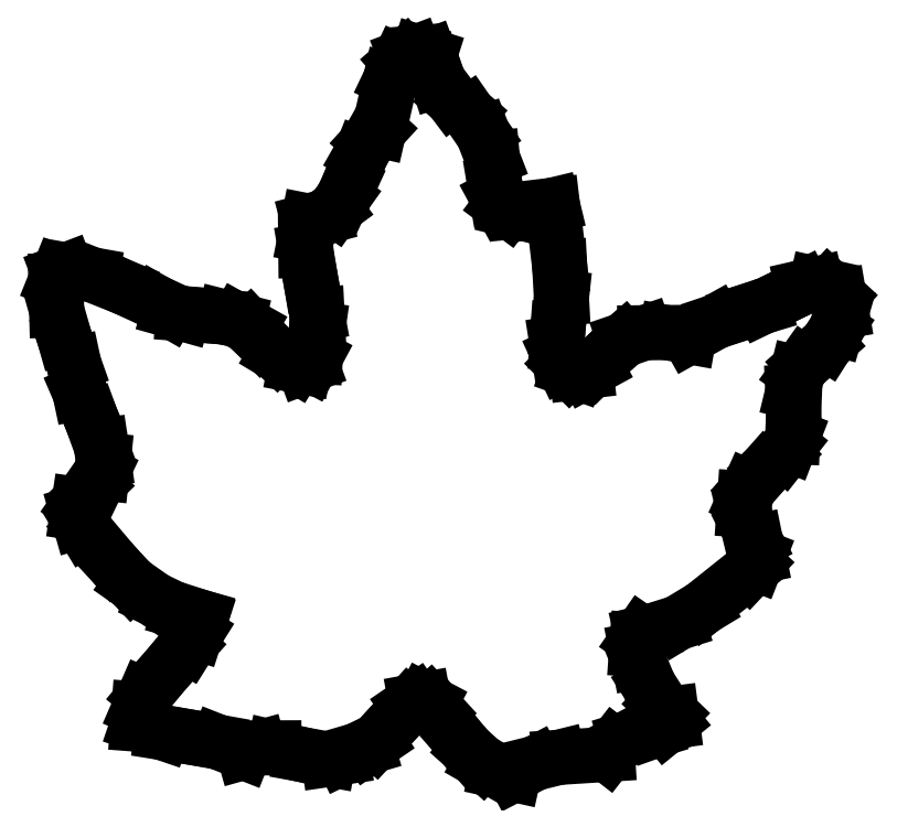
<metadata>
{"format":"dxf","ext":"dxf","renderer":"ezdxf+matplotlib","layout":"modelspace","background":"white","min_lineweight":24,"dpi":150}
</metadata>
<code>
0
SECTION
2
ENTITIES
0
LINE
8
shape
10
20.91
20
39.73
30
0
11
20.64
21
39.71
31
0
0
LINE
8
shape
10
20.64
20
39.71
30
0
11
20.12
21
39.52
31
0
0
LINE
8
shape
10
20.12
20
39.52
30
0
11
19.75
21
39.19
31
0
0
LINE
8
shape
10
19.75
20
39.19
30
0
11
19.28
21
38.2
31
0
0
LINE
8
shape
10
19.28
20
38.2
30
0
11
18.62
21
35.33
31
0
0
LINE
8
shape
10
18.62
20
35.33
30
0
11
18.02
21
34.67
31
0
0
LINE
8
shape
10
18.02
20
34.67
30
0
11
17.58
21
33.9
31
0
0
LINE
8
shape
10
17.58
20
33.9
30
0
11
16.92
21
32.25
31
0
0
LINE
8
shape
10
16.92
20
32.25
30
0
11
16.57
21
31.49
31
0
0
LINE
8
shape
10
16.57
20
31.49
30
0
11
16.11
21
30.84
31
0
0
LINE
8
shape
10
16.11
20
30.84
30
0
11
15.48
21
30.38
31
0
0
LINE
8
shape
10
15.48
20
30.38
30
0
11
14.61
21
30.14
31
0
0
LINE
8
shape
10
14.61
20
30.14
30
0
11
14.45
21
29.33
31
0
0
LINE
8
shape
10
14.45
20
29.33
30
0
11
14.46
21
28.47
31
0
0
LINE
8
shape
10
14.46
20
28.47
30
0
11
14.77
21
26.65
31
0
0
LINE
8
shape
10
14.77
20
26.65
30
0
11
15.1
21
24.85
31
0
0
LINE
8
shape
10
15.1
20
24.85
30
0
11
15.14
21
24.02
31
0
0
LINE
8
shape
10
15.14
20
24.02
30
0
11
15.03
21
23.25
31
0
0
LINE
8
shape
10
15.03
20
23.25
30
0
11
15
21
22.44
31
0
0
LINE
8
shape
10
15
20
22.44
30
0
11
14.76
21
21.99
31
0
0
LINE
8
shape
10
14.76
20
21.99
30
0
11
14.37
21
21.85
31
0
0
LINE
8
shape
10
14.37
20
21.85
30
0
11
13.88
21
21.94
31
0
0
LINE
8
shape
10
13.88
20
21.94
30
0
11
12.8
21
22.59
31
0
0
LINE
8
shape
10
12.8
20
22.59
30
0
11
11.91
21
23.43
31
0
0
LINE
8
shape
10
11.91
20
23.43
30
0
11
11.28
21
24.11
31
0
0
LINE
8
shape
10
11.28
20
24.11
30
0
11
10.58
21
24.5
31
0
0
LINE
8
shape
10
10.58
20
24.5
30
0
11
9.844
21
24.68
31
0
0
LINE
8
shape
10
9.844
20
24.68
30
0
11
9.073
21
24.75
31
0
0
LINE
8
shape
10
9.073
20
24.75
30
0
11
7.492
21
24.87
31
0
0
LINE
8
shape
10
7.492
20
24.87
30
0
11
6.71
21
25.09
31
0
0
LINE
8
shape
10
6.71
20
25.09
30
0
11
5.951
21
25.52
31
0
0
LINE
8
shape
10
5.951
20
25.52
30
0
11
4.136
21
26.37
31
0
0
LINE
8
shape
10
4.136
20
26.37
30
0
11
2.291
21
27.1
31
0
0
LINE
8
shape
10
2.291
20
27.1
30
0
11
0.8484
21
27.36
31
0
0
LINE
8
shape
10
0.8484
20
27.36
30
0
11
0.4141
21
27.19
31
0
0
LINE
8
shape
10
0.4141
20
27.19
30
0
11
0.2434
21
26.77
31
0
0
LINE
8
shape
10
0.2434
20
26.77
30
0
11
0.289
21
25.08
31
0
0
LINE
8
shape
10
0.289
20
25.08
30
0
11
0.7259
21
23.54
31
0
0
LINE
8
shape
10
0.7259
20
23.54
30
0
11
1.262
21
22.03
31
0
0
LINE
8
shape
10
1.262
20
22.03
30
0
11
1.607
21
20.41
31
0
0
LINE
8
shape
10
1.607
20
20.41
30
0
11
2.247
21
18.93
31
0
0
LINE
8
shape
10
2.247
20
18.93
30
0
11
2.827
21
17.35
31
0
0
LINE
8
shape
10
2.827
20
17.35
30
0
11
2.942
21
16.57
31
0
0
LINE
8
shape
10
2.942
20
16.57
30
0
11
2.862
21
15.82
31
0
0
LINE
8
shape
10
2.862
20
15.82
30
0
11
2.526
21
15.11
31
0
0
LINE
8
shape
10
2.526
20
15.11
30
0
11
1.872
21
14.48
31
0
0
LINE
8
shape
10
1.872
20
14.48
30
0
11
1.544
21
14.01
31
0
0
LINE
8
shape
10
1.544
20
14.01
30
0
11
1.474
21
13.53
31
0
0
LINE
8
shape
10
1.474
20
13.53
30
0
11
1.608
21
13.06
31
0
0
LINE
8
shape
10
1.608
20
13.06
30
0
11
1.895
21
12.58
31
0
0
LINE
8
shape
10
1.895
20
12.58
30
0
11
3.514
21
10.66
31
0
0
LINE
8
shape
10
3.514
20
10.66
30
0
11
4.558
21
9.539
31
0
0
LINE
8
shape
10
4.558
20
9.539
30
0
11
5.86
21
8.622
31
0
0
LINE
8
shape
10
5.86
20
8.622
30
0
11
7.237
21
7.96
31
0
0
LINE
8
shape
10
7.237
20
7.96
30
0
11
8.506
21
7.604
31
0
0
LINE
8
shape
10
8.506
20
7.604
30
0
11
8.228
21
6.74
31
0
0
LINE
8
shape
10
8.228
20
6.74
30
0
11
7.741
21
5.964
31
0
0
LINE
8
shape
10
7.741
20
5.964
30
0
11
6.461
21
4.557
31
0
0
LINE
8
shape
10
6.461
20
4.557
30
0
11
5.303
21
3.153
31
0
0
LINE
8
shape
10
5.303
20
3.153
30
0
11
4.969
21
2.379
31
0
0
LINE
8
shape
10
4.969
20
2.379
30
0
11
4.904
21
1.518
31
0
0
LINE
8
shape
10
4.904
20
1.518
30
0
11
6.313
21
1.039
31
0
0
LINE
8
shape
10
6.313
20
1.039
30
0
11
7.881
21
0.7889
31
0
0
LINE
8
shape
10
7.881
20
0.7889
30
0
11
9.469
21
0.5057
31
0
0
LINE
8
shape
10
9.469
20
0.5057
30
0
11
10.94
21
-0.07328
31
0
0
LINE
8
shape
10
10.94
20
-0.07328
30
0
11
11.82
21
0.173
31
0
0
LINE
8
shape
10
11.82
20
0.173
30
0
11
12.64
21
0.1752
31
0
0
LINE
8
shape
10
12.64
20
0.1752
30
0
11
14.21
21
-0.1966
31
0
0
LINE
8
shape
10
14.21
20
-0.1966
30
0
11
15.75
21
-0.4769
31
0
0
LINE
8
shape
10
15.75
20
-0.4769
30
0
11
16.55
21
-0.3603
31
0
0
LINE
8
shape
10
16.55
20
-0.3603
30
0
11
17.39
21
0.04609
31
0
0
LINE
8
shape
10
17.39
20
0.04609
30
0
11
17.95
21
0.2121
31
0
0
LINE
8
shape
10
17.95
20
0.2121
30
0
11
18.47
21
0.5677
31
0
0
LINE
8
shape
10
18.47
20
0.5677
30
0
11
19.42
21
1.578
31
0
0
LINE
8
shape
10
19.42
20
1.578
30
0
11
20.28
21
2.539
31
0
0
LINE
8
shape
10
20.28
20
2.539
30
0
11
20.71
21
2.833
31
0
0
LINE
8
shape
10
20.71
20
2.833
30
0
11
21.15
21
2.913
31
0
0
LINE
8
shape
10
21.15
20
2.913
30
0
11
21.53
21
2.713
31
0
0
LINE
8
shape
10
21.53
20
2.713
30
0
11
21.97
21
2.233
31
0
0
LINE
8
shape
10
21.97
20
2.233
30
0
11
23.06
21
0.8025
31
0
0
LINE
8
shape
10
23.06
20
0.8025
30
0
11
23.72
21
0.03851
31
0
0
LINE
8
shape
10
23.72
20
0.03851
30
0
11
24.48
21
-0.6341
31
0
0
LINE
8
shape
10
24.48
20
-0.6341
30
0
11
25.33
21
-1.122
31
0
0
LINE
8
shape
10
25.33
20
-1.122
30
0
11
26.28
21
-1.333
31
0
0
LINE
8
shape
10
26.28
20
-1.333
30
0
11
27.51
21
-0.6972
31
0
0
LINE
8
shape
10
27.51
20
-0.6972
30
0
11
28.84
21
-0.3678
31
0
0
LINE
8
shape
10
28.84
20
-0.3678
30
0
11
31.61
21
-0.1927
31
0
0
LINE
8
shape
10
31.61
20
-0.1927
30
0
11
32
21
0.313
31
0
0
LINE
8
shape
10
32
20
0.313
30
0
11
32.67
21
0.6696
31
0
0
LINE
8
shape
10
32.67
20
0.6696
30
0
11
34.27
21
1.152
31
0
0
LINE
8
shape
10
34.27
20
1.152
30
0
11
34.93
21
1.387
31
0
0
LINE
8
shape
10
34.93
20
1.387
30
0
11
35.3
21
1.688
31
0
0
LINE
8
shape
10
35.3
20
1.688
30
0
11
35.24
21
2.112
31
0
0
LINE
8
shape
10
35.24
20
2.112
30
0
11
34.62
21
2.711
31
0
0
LINE
8
shape
10
34.62
20
2.711
30
0
11
33.97
21
3.729
31
0
0
LINE
8
shape
10
33.97
20
3.729
30
0
11
33.4
21
5.11
31
0
0
LINE
8
shape
10
33.4
20
5.11
30
0
11
33.27
21
5.769
31
0
0
LINE
8
shape
10
33.27
20
5.769
30
0
11
33.31
21
6.317
31
0
0
LINE
8
shape
10
33.31
20
6.317
30
0
11
33.56
21
6.687
31
0
0
LINE
8
shape
10
33.56
20
6.687
30
0
11
34.08
21
6.811
31
0
0
LINE
8
shape
10
34.08
20
6.811
30
0
11
35.63
21
7.297
31
0
0
LINE
8
shape
10
35.63
20
7.297
30
0
11
37.05
21
8.161
31
0
0
LINE
8
shape
10
37.05
20
8.161
30
0
11
39.64
21
10.23
31
0
0
LINE
8
shape
10
39.64
20
10.23
30
0
11
40.04
21
10.66
31
0
0
LINE
8
shape
10
40.04
20
10.66
30
0
11
40.2
21
11.08
31
0
0
LINE
8
shape
10
40.2
20
11.08
30
0
11
40.04
21
11.9
31
0
0
LINE
8
shape
10
40.04
20
11.9
30
0
11
39.61
21
12.75
31
0
0
LINE
8
shape
10
39.61
20
12.75
30
0
11
39.38
21
13.71
31
0
0
LINE
8
shape
10
39.38
20
13.71
30
0
11
39.42
21
14.37
31
0
0
LINE
8
shape
10
39.42
20
14.37
30
0
11
39.68
21
14.96
31
0
0
LINE
8
shape
10
39.68
20
14.96
30
0
11
40.6
21
16.01
31
0
0
LINE
8
shape
10
40.6
20
16.01
30
0
11
41.6
21
16.95
31
0
0
LINE
8
shape
10
41.6
20
16.95
30
0
11
41.96
21
17.41
31
0
0
LINE
8
shape
10
41.96
20
17.41
30
0
11
42.14
21
17.88
31
0
0
LINE
8
shape
10
42.14
20
17.88
30
0
11
42.2
21
19.26
31
0
0
LINE
8
shape
10
42.2
20
19.26
30
0
11
42.15
21
20.42
31
0
0
LINE
8
shape
10
42.15
20
20.42
30
0
11
42.41
21
21.49
31
0
0
LINE
8
shape
10
42.41
20
21.49
30
0
11
42.78
21
22.02
31
0
0
LINE
8
shape
10
42.78
20
22.02
30
0
11
43.39
21
22.56
31
0
0
LINE
8
shape
10
43.39
20
22.56
30
0
11
44.09
21
23.17
31
0
0
LINE
8
shape
10
44.09
20
23.17
30
0
11
44.64
21
24.05
31
0
0
LINE
8
shape
10
44.64
20
24.05
30
0
11
44.92
21
25
31
0
0
LINE
8
shape
10
44.92
20
25
30
0
11
44.78
21
25.85
31
0
0
LINE
8
shape
10
44.78
20
25.85
30
0
11
44.18
21
26.41
31
0
0
LINE
8
shape
10
44.18
20
26.41
30
0
11
43.5
21
26.56
31
0
0
LINE
8
shape
10
43.5
20
26.56
30
0
11
42.72
21
26.38
31
0
0
LINE
8
shape
10
42.72
20
26.38
30
0
11
41.82
21
25.94
31
0
0
LINE
8
shape
10
41.82
20
25.94
30
0
11
40.44
21
25.27
31
0
0
LINE
8
shape
10
40.44
20
25.27
30
0
11
39.11
21
24.87
31
0
0
LINE
8
shape
10
39.11
20
24.87
30
0
11
37.75
21
24.42
31
0
0
LINE
8
shape
10
37.75
20
24.42
30
0
11
36.25
21
23.58
31
0
0
LINE
8
shape
10
36.25
20
23.58
30
0
11
34.97
21
23.81
31
0
0
LINE
8
shape
10
34.97
20
23.81
30
0
11
33.74
21
23.79
31
0
0
LINE
8
shape
10
33.74
20
23.79
30
0
11
32.58
21
23.4
31
0
0
LINE
8
shape
10
32.58
20
23.4
30
0
11
31.51
21
22.47
31
0
0
LINE
8
shape
10
31.51
20
22.47
30
0
11
30.94
21
21.9
31
0
0
LINE
8
shape
10
30.94
20
21.9
30
0
11
30.38
21
21.6
31
0
0
LINE
8
shape
10
30.38
20
21.6
30
0
11
29.87
21
21.54
31
0
0
LINE
8
shape
10
29.87
20
21.54
30
0
11
29.43
21
21.7
31
0
0
LINE
8
shape
10
29.43
20
21.7
30
0
11
29.08
21
22.05
31
0
0
LINE
8
shape
10
29.08
20
22.05
30
0
11
28.85
21
22.56
31
0
0
LINE
8
shape
10
28.85
20
22.56
30
0
11
28.74
21
23.21
31
0
0
LINE
8
shape
10
28.74
20
23.21
30
0
11
28.8
21
23.97
31
0
0
LINE
8
shape
10
28.8
20
23.97
30
0
11
29
21
25.79
31
0
0
LINE
8
shape
10
29
20
25.79
30
0
11
28.9
21
27.54
31
0
0
LINE
8
shape
10
28.9
20
27.54
30
0
11
28.48
21
31.05
31
0
0
LINE
8
shape
10
28.48
20
31.05
30
0
11
27.44
21
30.8
31
0
0
LINE
8
shape
10
27.44
20
30.8
30
0
11
26.4
21
30.7
31
0
0
LINE
8
shape
10
26.4
20
30.7
30
0
11
25.95
21
30.81
31
0
0
LINE
8
shape
10
25.95
20
30.81
30
0
11
25.58
21
31.08
31
0
0
LINE
8
shape
10
25.58
20
31.08
30
0
11
25.32
21
31.56
31
0
0
LINE
8
shape
10
25.32
20
31.56
30
0
11
25.2
21
32.28
31
0
0
LINE
8
shape
10
25.2
20
32.28
30
0
11
25.07
21
33.73
31
0
0
LINE
8
shape
10
25.07
20
33.73
30
0
11
24.54
21
35.11
31
0
0
LINE
8
shape
10
24.54
20
35.11
30
0
11
23.73
21
36.28
31
0
0
LINE
8
shape
10
23.73
20
36.28
30
0
11
22.75
21
37.11
31
0
0
LINE
8
shape
10
22.75
20
37.11
30
0
11
21.96
21
38.17
31
0
0
LINE
8
shape
10
21.96
20
38.17
30
0
11
21.69
21
39
31
0
0
LINE
8
shape
10
21.69
20
39
30
0
11
21.49
21
39.55
31
0
0
LINE
8
shape
10
21.49
20
39.55
30
0
11
20.91
21
39.73
31
0
0
LINE
8
shape
10
20.91
20
39.73
30
0
11
20.91
21
39.73
31
0
0
ENDSEC
0
EOF

</code>
